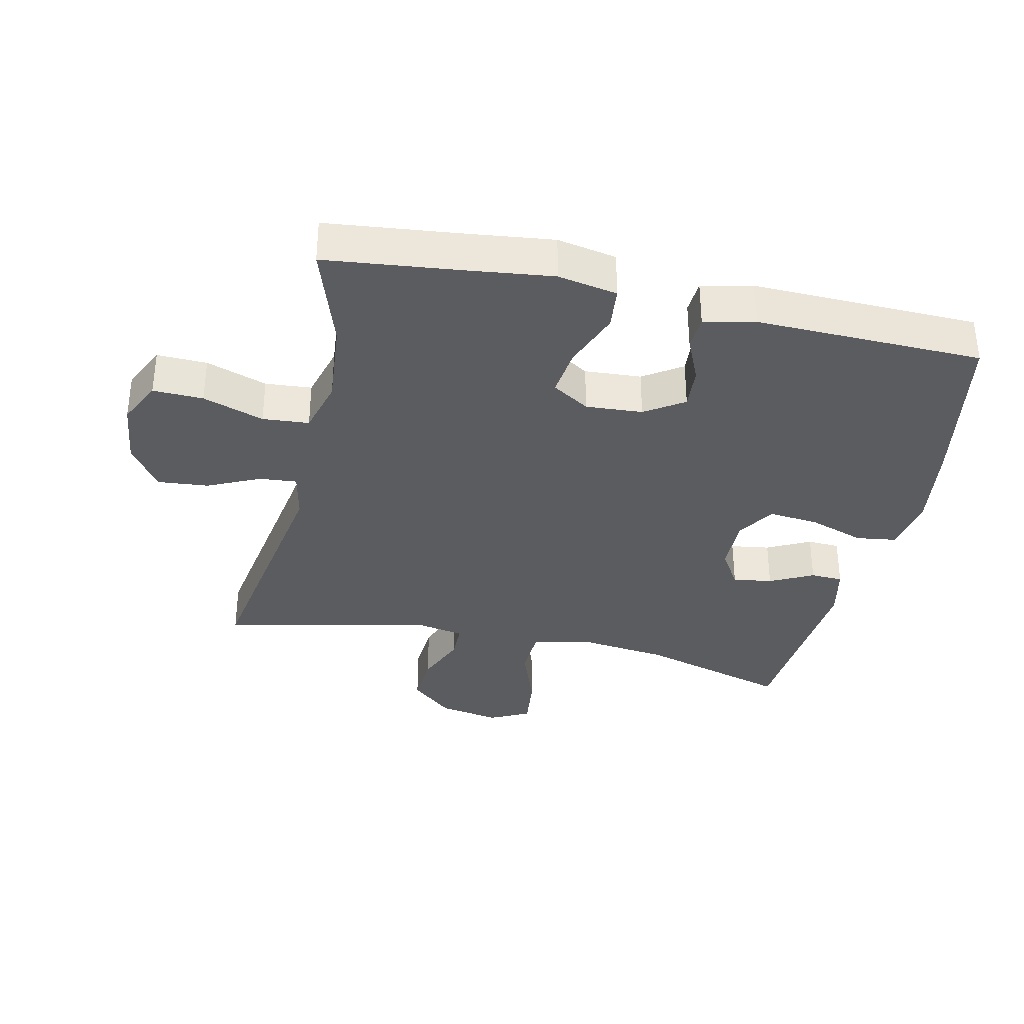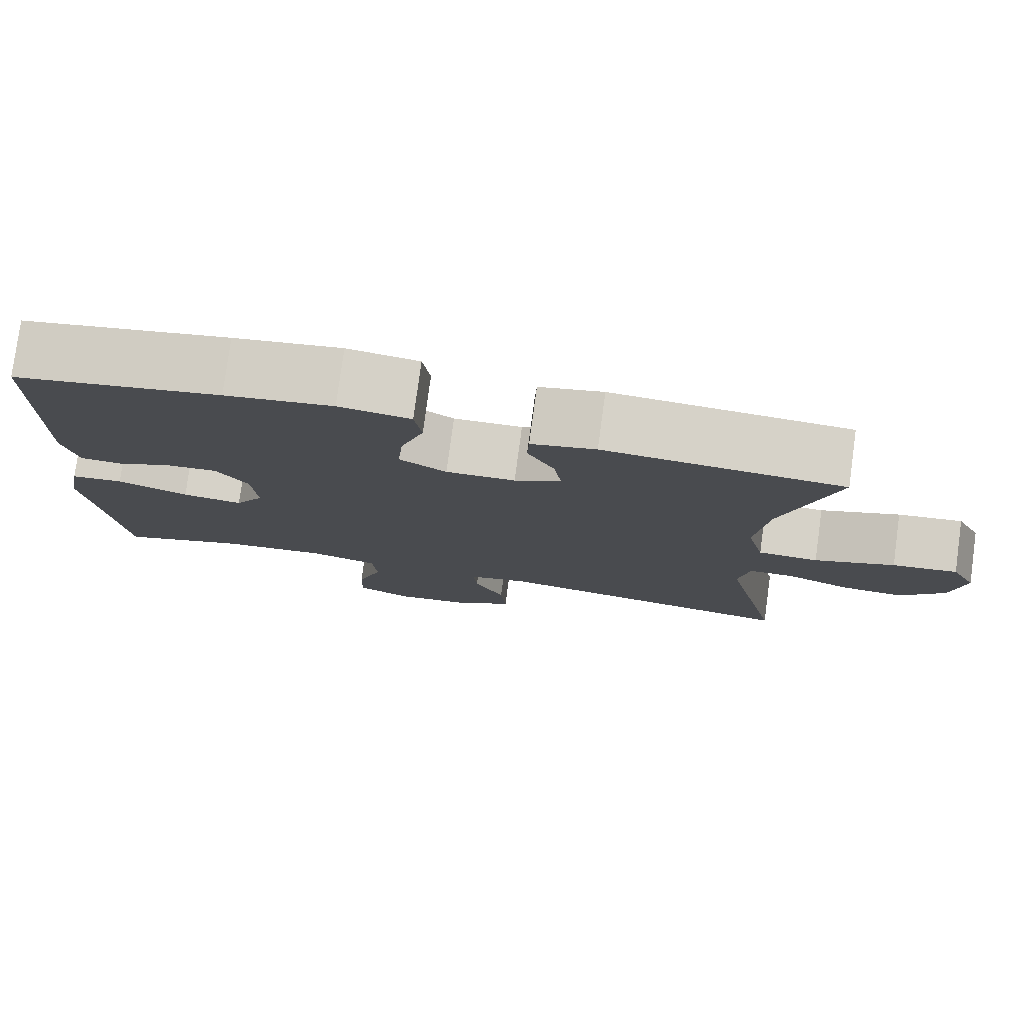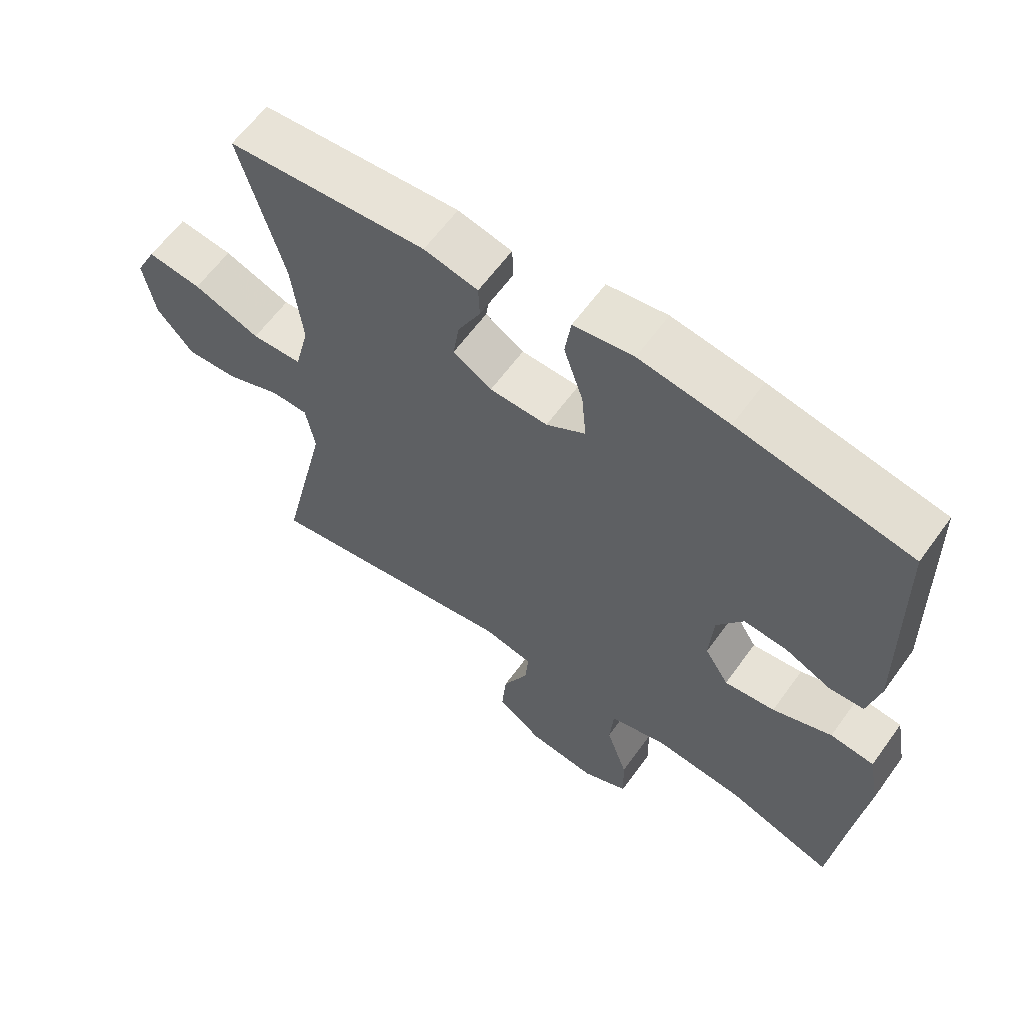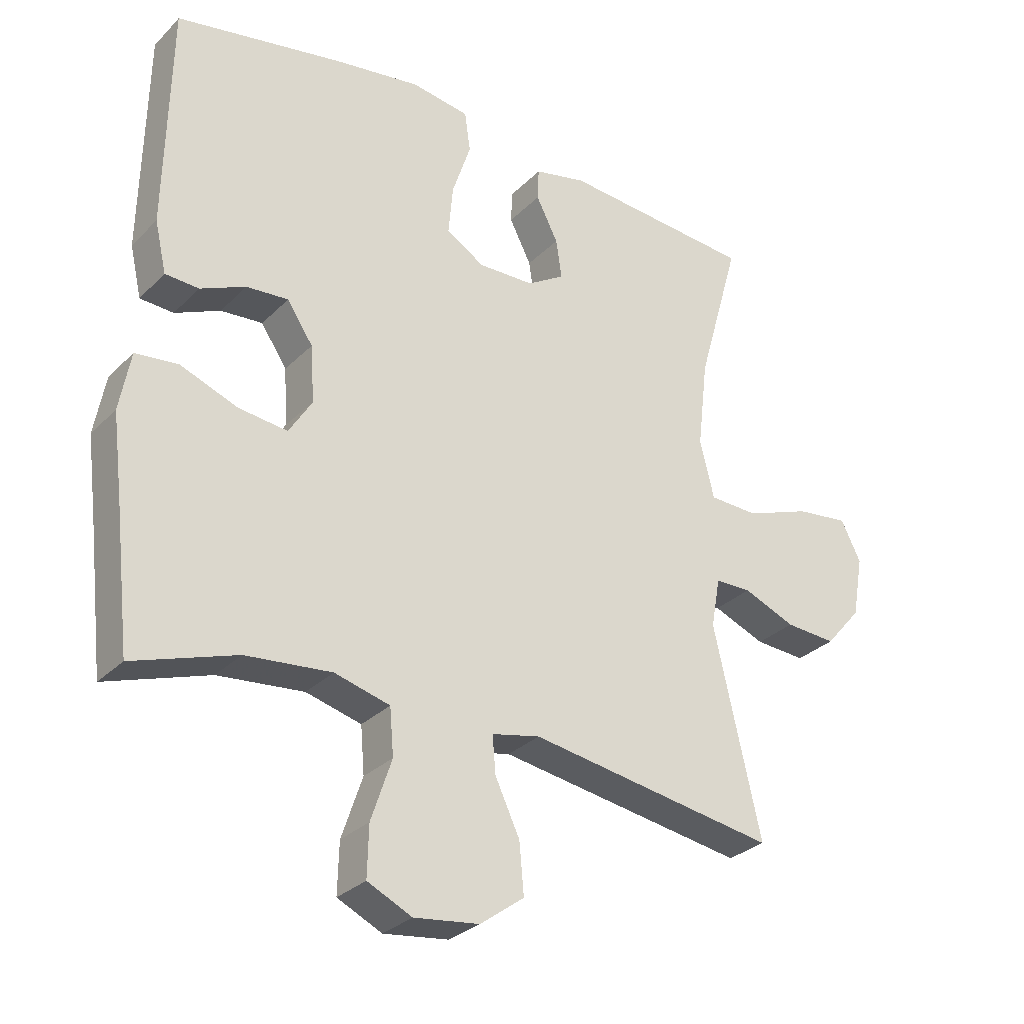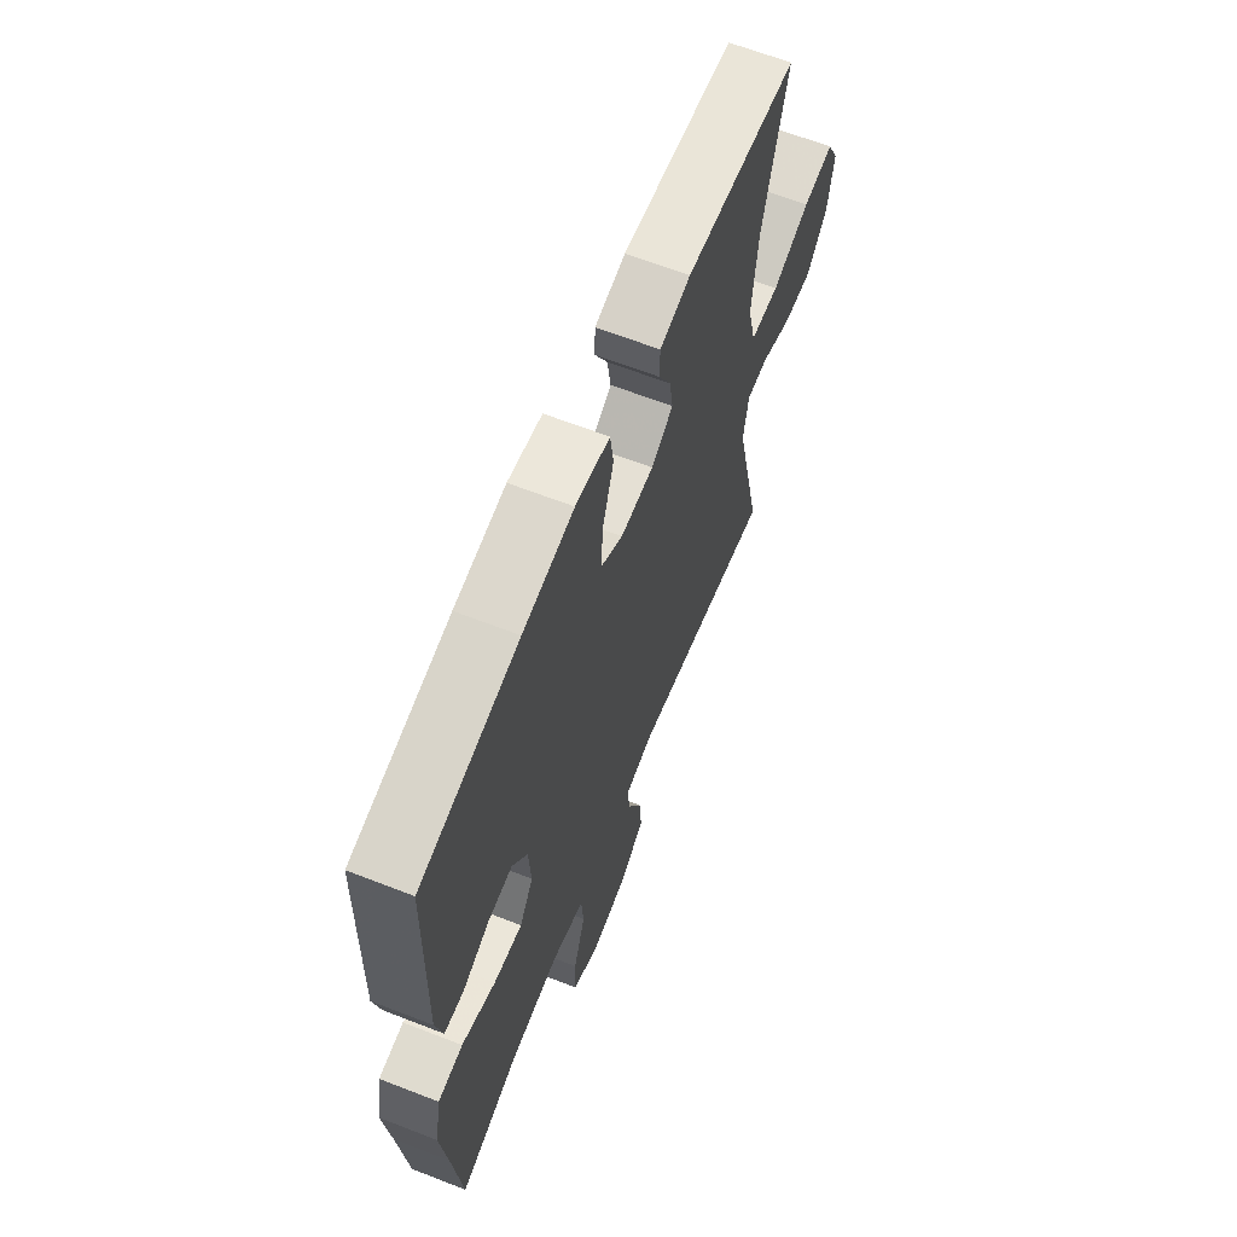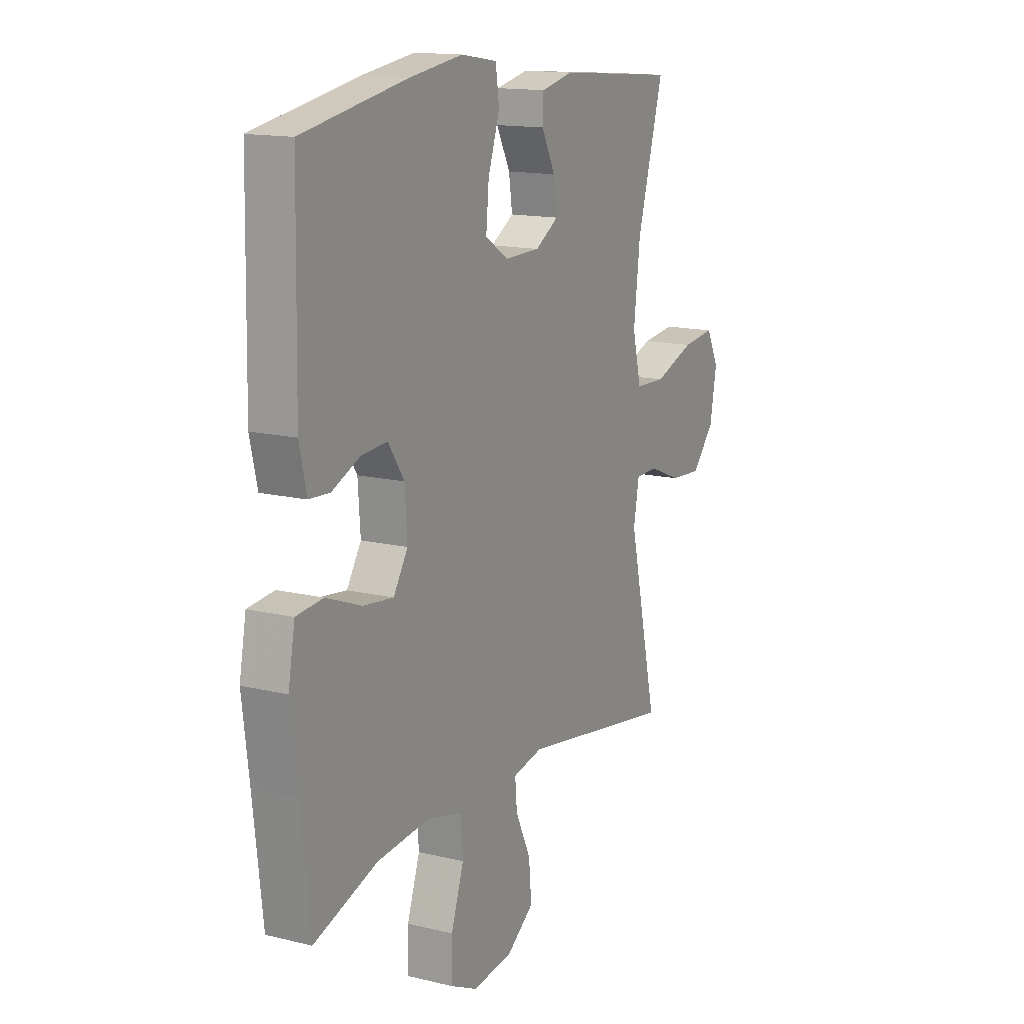
<metadata>
{"format":"obj","ext":"obj","renderer":"f3d","projection":"perspective","resolution":1024,"background":"white","views":[{"elev":-34.9,"azim":-102.7,"up":"+Y"},{"elev":78.5,"azim":7.7,"up":"+Z"},{"elev":61.8,"azim":-144.2,"up":"+Z"},{"elev":-29.6,"azim":-35.2,"up":"+Z"},{"elev":64.0,"azim":-68.5,"up":"+Z"},{"elev":14.5,"azim":-62.0,"up":"+Z"}]}
</metadata>
<code>
v -0.5 0.07 -0.5
v -0.523 0.07 -0.297
v -0.54 0.07 -0.159
v -0.523 0.07 -0.067
v -0.457 0.07 -0.06
v -0.368 0.07 -0.094
v -0.292 0.07 -0.103
v -0.256 0.07 -0.045
v -0.262 0.07 0.043
v -0.302 0.07 0.103
v -0.367 0.07 0.098
v -0.437 0.07 0.067
v -0.489 0.07 0.07
v -0.507 0.07 0.149
v -0.5 0.07 0.5
v -0.241 0.07 0.548
v -0.106 0.07 0.568
v -0.016 0.07 0.554
v -0.007 0.07 0.491
v -0.036 0.07 0.404
v -0.043 0.07 0.327
v 0.016 0.07 0.29
v 0.103 0.07 0.292
v 0.161 0.07 0.328
v 0.152 0.07 0.389
v 0.118 0.07 0.456
v 0.12 0.07 0.506
v 0.201 0.07 0.524
v 0.5 0.07 0.5
v 0.434 0.07 0.267
v 0.418 0.07 0.129
v 0.44 0.07 0.039
v 0.516 0.07 0.036
v 0.617 0.07 0.073
v 0.699 0.07 0.083
v 0.73 0.07 0.021
v 0.713 0.07 -0.074
v 0.657 0.07 -0.139
v 0.578 0.07 -0.134
v 0.497 0.07 -0.101
v 0.441 0.07 -0.102
v 0.427 0.07 -0.179
v 0.5 0.07 -0.5
v 0.114 0.07 -0.438
v 0.039 0.07 -0.454
v 0.044 0.07 -0.512
v 0.082 0.07 -0.593
v 0.089 0.07 -0.671
v 0.021 0.07 -0.721
v -0.08 0.07 -0.734
v -0.149 0.07 -0.701
v -0.147 0.07 -0.623
v -0.115 0.07 -0.528
v -0.121 0.07 -0.456
v -0.207 0.07 -0.433
v -0.34 0.07 -0.446
v -0.5 0 -0.5
v -0.523 0 -0.297
v -0.54 0 -0.159
v -0.523 0 -0.067
v -0.457 0 -0.06
v -0.368 0 -0.094
v -0.292 0 -0.103
v -0.256 0 -0.045
v -0.262 0 0.043
v -0.302 0 0.103
v -0.367 0 0.098
v -0.437 0 0.067
v -0.489 0 0.07
v -0.507 0 0.149
v -0.5 0 0.5
v -0.241 0 0.548
v -0.106 0 0.568
v -0.016 0 0.554
v -0.007 0 0.491
v -0.036 0 0.404
v -0.043 0 0.327
v 0.016 0 0.29
v 0.103 0 0.292
v 0.161 0 0.328
v 0.152 0 0.389
v 0.118 0 0.456
v 0.12 0 0.506
v 0.201 0 0.524
v 0.5 0 0.5
v 0.434 0 0.267
v 0.418 0 0.129
v 0.44 0 0.039
v 0.516 0 0.036
v 0.617 0 0.073
v 0.699 0 0.083
v 0.73 0 0.021
v 0.713 0 -0.074
v 0.657 0 -0.139
v 0.578 0 -0.134
v 0.497 0 -0.101
v 0.441 0 -0.102
v 0.427 0 -0.179
v 0.5 0 -0.5
v 0.114 0 -0.438
v 0.039 0 -0.454
v 0.044 0 -0.512
v 0.082 0 -0.593
v 0.089 0 -0.671
v 0.021 0 -0.721
v -0.08 0 -0.734
v -0.149 0 -0.701
v -0.147 0 -0.623
v -0.115 0 -0.528
v -0.121 0 -0.456
v -0.207 0 -0.433
v -0.34 0 -0.446
f 51 52 53
f 50 51 53
f 49 50 53
f 48 49 53
f 47 48 53
f 46 47 53
f 45 46 53 54
f 44 45 54 55
f 42 43 44
f 41 42 44 55
f 38 39 40
f 37 38 40
f 36 37 40
f 35 36 40
f 34 35 40
f 33 34 40
f 32 33 40 41
f 41 55 56
f 32 41 56
f 31 32 56
f 28 29 30
f 27 28 30
f 26 27 30
f 25 26 30
f 24 25 30 31
f 18 19 20
f 17 18 20
f 16 17 20
f 15 16 20
f 14 15 20
f 13 14 20
f 12 13 20
f 11 12 20
f 10 11 20 21
f 9 10 21 22
f 4 5 6
f 3 4 6
f 2 3 6
f 2 6 7
f 1 2 7
f 1 7 8
f 56 1 8
f 31 56 8
f 24 31 8
f 23 24 8
f 8 9 22 23
f 109 108 107
f 109 107 106
f 109 106 105
f 109 105 104
f 109 104 103
f 109 103 102
f 110 109 102 101
f 111 110 101 100
f 100 99 98
f 111 100 98 97
f 96 95 94
f 96 94 93
f 96 93 92
f 96 92 91
f 96 91 90
f 96 90 89
f 97 96 89 88
f 112 111 97
f 112 97 88
f 112 88 87
f 86 85 84
f 86 84 83
f 86 83 82
f 86 82 81
f 87 86 81 80
f 76 75 74
f 76 74 73
f 76 73 72
f 76 72 71
f 76 71 70
f 76 70 69
f 76 69 68
f 76 68 67
f 77 76 67 66
f 78 77 66 65
f 62 61 60
f 62 60 59
f 62 59 58
f 63 62 58
f 63 58 57
f 64 63 57
f 64 57 112
f 64 112 87
f 64 87 80
f 64 80 79
f 79 78 65 64
f 1 57 58 2
f 2 58 59 3
f 3 59 60 4
f 4 60 61 5
f 5 61 62 6
f 6 62 63 7
f 7 63 64 8
f 8 64 65 9
f 9 65 66 10
f 10 66 67 11
f 11 67 68 12
f 12 68 69 13
f 13 69 70 14
f 14 70 71 15
f 15 71 72 16
f 16 72 73 17
f 17 73 74 18
f 18 74 75 19
f 19 75 76 20
f 20 76 77 21
f 21 77 78 22
f 22 78 79 23
f 23 79 80 24
f 24 80 81 25
f 25 81 82 26
f 26 82 83 27
f 27 83 84 28
f 28 84 85 29
f 29 85 86 30
f 30 86 87 31
f 31 87 88 32
f 32 88 89 33
f 33 89 90 34
f 34 90 91 35
f 35 91 92 36
f 36 92 93 37
f 37 93 94 38
f 38 94 95 39
f 39 95 96 40
f 40 96 97 41
f 41 97 98 42
f 42 98 99 43
f 43 99 100 44
f 44 100 101 45
f 45 101 102 46
f 46 102 103 47
f 47 103 104 48
f 48 104 105 49
f 49 105 106 50
f 50 106 107 51
f 51 107 108 52
f 52 108 109 53
f 53 109 110 54
f 54 110 111 55
f 55 111 112 56
f 56 112 57 1

</code>
